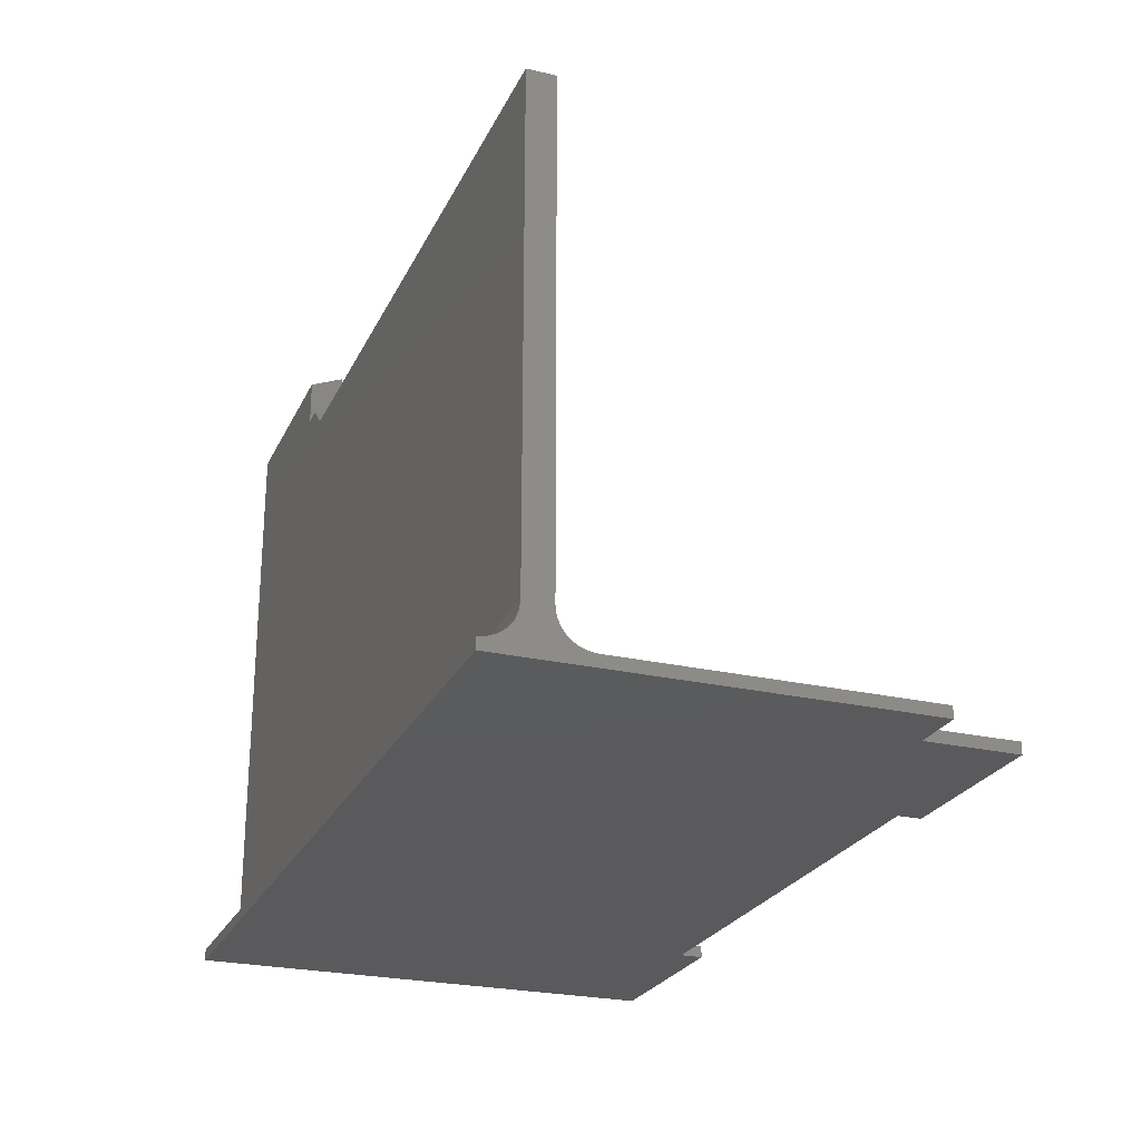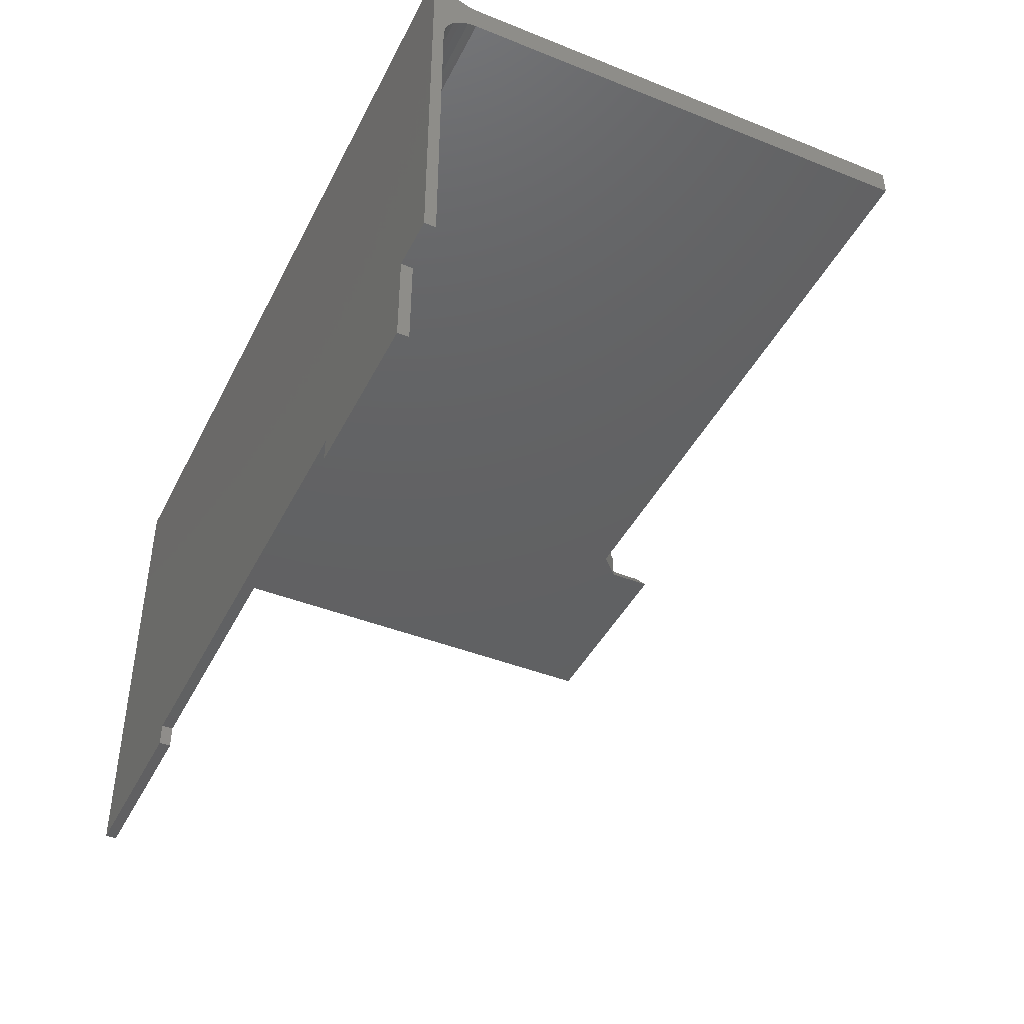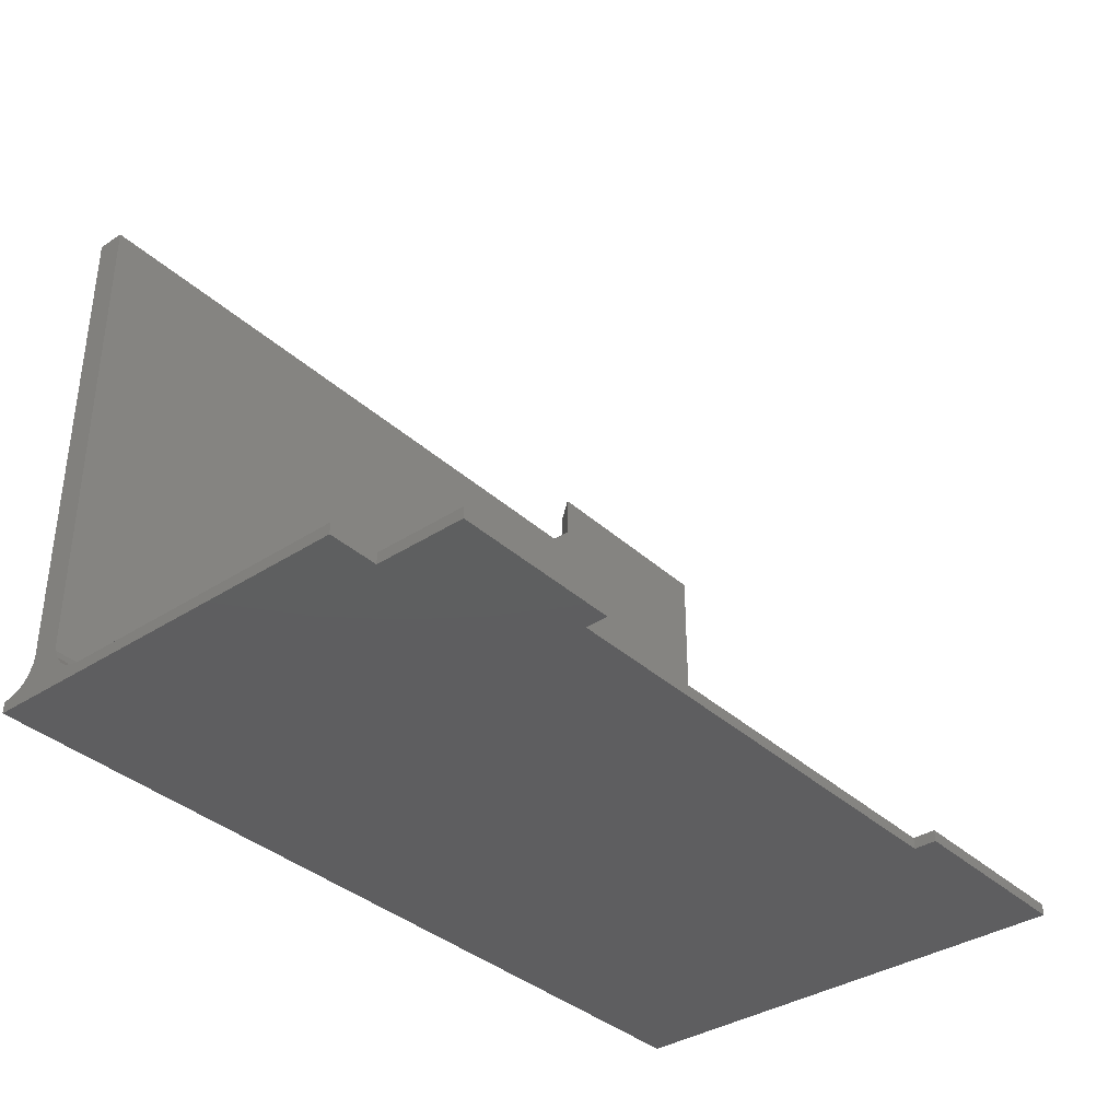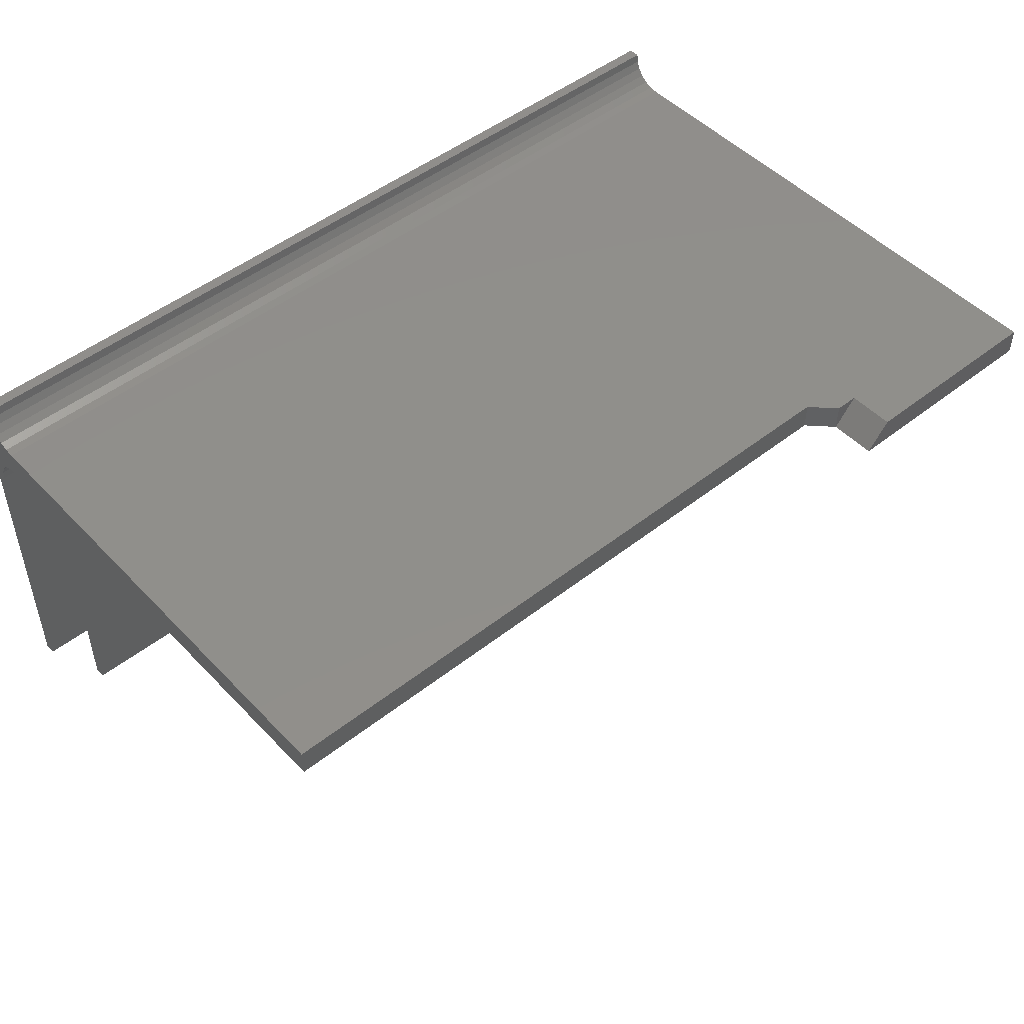
<metadata>
{"format":"stl","ext":"stl","renderer":"f3d","projection":"perspective","resolution":1024,"background":"white","views":[{"elev":-24.8,"azim":-110.6,"up":"+Z"},{"elev":-43.0,"azim":-115.3,"up":"+Y"},{"elev":-36.2,"azim":-49.6,"up":"+Z"},{"elev":48.9,"azim":-41.2,"up":"+Y"}]}
</metadata>
<code>
# stl→obj: 378 verts, 413 faces
v 66.5 -90.9 0
v 66.5 -92.9 -1
v 66.5 -92.9 0
v 66.5 -90.9 -1
v 83.5 -55.9 51
v 5 -55.9 3
v 83.5 -55.9 3
v 62 -55.9 45
v 64 -55.9 47
v 64 -55.9 51
v 5 -55.9 45
v 9.502 -84.9 0
v 9.502 -92.9 -1
v 9.502 -92.9 0
v 9.502 -84.9 -1
v 24.5 -92.9 0
v 83.5 -92.9 0
v 5 -58.9 0
v 5 -84.9 0
v 83.5 -58.9 0
v 24.5 -90.9 0
v 83.5 -92.9 -1
v 5 -84.9 -1
v 24.5 -90.9 -1
v 24.5 -92.9 -1
v 5 -53.5 45
v 62 -53.5 45
v 66 -53.5 51
v 83.5 -53.5 51
v 5 -56 2.224
v 83.5 -56 2.224
v 5 -56.3 1.5
v 83.5 -56.3 1.5
v 5 -56.78 0.8787
v 83.5 -56.78 0.8787
v 83.5 -57.4 0.4019
v 5 -57.4 0.4019
v 83.5 -58.12 0.1022
v 5 -58.12 0.1022
v 83.5 -53.5 3
v 5 -53.5 3
v 66 -53.5 47
v 64 -53.5 47
v 83.5 -52 0.4019
v 5 -51.28 0.1022
v 5 -52 0.4019
v 83.5 -51.28 0.1022
v 5 -53.1 1.5
v 83.5 -52.62 0.8787
v 5 -52.62 0.8787
v 83.5 -53.1 1.5
v 5 -50.5 -1.762e-15
v 83.5 -50.5 -1
v 5 -50.5 -1
v 83.5 -50.5 -1.762e-15
v 83.5 -53.4 2.224
v 5 -53.4 2.224
v 74.87 -55.93 34.29
v 74.03 -55.93 31.05
v 74.87 -55.93 31.05
v 74.03 -55.93 33.89
v 74 -55.93 34.53
v 74.85 -55.93 34.72
v 73.87 -55.93 35.01
v 74.77 -55.93 35.1
v 73.75 -55.93 35.17
v 74.64 -55.93 35.43
v 73.59 -55.93 35.29
v 73.37 -55.93 35.36
v 73.09 -55.93 35.38
v 74.46 -55.93 35.7
v 71.79 -55.93 35.49
v 72.16 -55.93 35.78
v 74.23 -55.93 35.91
v 72.53 -55.93 36
v 73.96 -55.93 36.06
v 72.91 -55.93 36.14
v 73.65 -55.93 36.15
v 73.31 -55.93 36.18
v 71.79 -55.93 34.78
v 70.95 -55.93 31.05
v 71.79 -55.93 31.05
v 70.95 -55.93 38
v 72.44 -55.93 35.21
v 72.77 -55.93 35.34
v 71.79 -55.93 38
v 56.54 -55.93 30.99
v 55.76 -55.93 30.97
v 56.09 -55.93 30.95
v 55.47 -55.93 31.05
v 57.02 -55.93 31.09
v 55.23 -55.93 31.17
v 57.02 -55.93 31.85
v 56.69 -55.93 31.75
v 55.01 -55.93 31.34
v 56.29 -55.93 31.69
v 54.85 -55.93 31.57
v 56.97 -55.93 31.85
v 55.47 -55.93 37.48
v 54.63 -55.93 36.04
v 55.47 -55.93 36.04
v 54.63 -55.93 37.48
v 57.02 -55.93 36.04
v 55.47 -55.93 35.34
v 57.02 -55.93 35.34
v 54.63 -55.93 35.34
v 54.06 -55.93 35.34
v 54.06 -55.93 36.04
v 54.73 -55.93 31.85
v 55.83 -55.93 31.77
v 55.69 -55.93 31.86
v 54.65 -55.93 32.18
v 55.59 -55.93 32
v 55.48 -55.93 32.39
v 54.63 -55.93 32.58
v 55.47 -55.93 32.97
v 64.71 -55.93 37.75
v 63.76 -55.93 36.88
v 64.71 -55.93 36.88
v 63.76 -55.93 37.75
v 63.15 -55.93 36.01
v 63.1 -55.93 35.14
v 63.15 -55.93 35.14
v 62.9 -55.93 35.17
v 62.65 -55.93 35.18
v 61.34 -55.93 35.3
v 61.77 -55.93 35.65
v 62.14 -55.93 35.87
v 62.48 -55.93 36
v 62.81 -55.93 36.04
v 63 -55.93 36.04
v 61.34 -55.93 34.59
v 60.5 -55.93 31.05
v 61.34 -55.93 31.05
v 60.5 -55.93 36.04
v 61.65 -55.93 34.85
v 61.97 -55.93 35.03
v 62.31 -55.93 35.14
v 61.34 -55.93 36.04
v 78.01 -55.93 30.99
v 77.24 -55.93 30.97
v 77.57 -55.93 30.95
v 76.95 -55.93 31.05
v 78.5 -55.93 31.09
v 76.7 -55.93 31.17
v 78.5 -55.93 31.85
v 78.17 -55.93 31.75
v 76.49 -55.93 31.34
v 77.77 -55.93 31.69
v 76.32 -55.93 31.57
v 78.45 -55.93 31.85
v 76.95 -55.93 37.48
v 76.11 -55.93 36.04
v 76.95 -55.93 36.04
v 76.11 -55.93 37.48
v 78.5 -55.93 36.04
v 76.95 -55.93 35.34
v 78.5 -55.93 35.34
v 76.11 -55.93 35.34
v 75.54 -55.93 35.34
v 75.54 -55.93 36.04
v 76.2 -55.93 31.85
v 77.31 -55.93 31.77
v 77.16 -55.93 31.86
v 76.13 -55.93 32.18
v 77.06 -55.93 32
v 76.96 -55.93 32.39
v 76.11 -55.93 32.58
v 76.95 -55.93 32.97
v 40.92 -55.93 37.97
v 40.87 -55.93 37.2
v 40.92 -55.93 37.2
v 40.55 -55.93 37.28
v 40.17 -55.93 37.32
v 38.62 -55.93 37.32
v 38.81 -55.93 37.58
v 39.05 -55.93 37.78
v 39.34 -55.93 37.93
v 39.67 -55.93 38.02
v 40.51 -55.93 38.02
v 40.05 -55.93 38.05
v 39.19 -55.93 36.21
v 38.38 -55.93 36.04
v 39.19 -55.93 36.04
v 38.38 -55.93 36.21
v 38.4 -55.93 36.63
v 39.25 -55.93 36.74
v 38.49 -55.93 37
v 39.42 -55.93 37.08
v 39.72 -55.93 37.26
v 40.58 -55.93 36.04
v 39.22 -55.93 35.34
v 40.58 -55.93 35.34
v 38.38 -55.93 35.34
v 37.81 -55.93 35.34
v 37.81 -55.93 36.04
v 38.38 -55.93 31.05
v 39.22 -55.93 31.05
v 66.05 -55.93 31.77
v 67.31 -55.93 31.94
v 65.83 -55.93 32.12
v 67.6 -55.93 31.91
v 67.06 -55.93 32.02
v 66.85 -55.93 32.16
v 65.67 -55.93 32.54
v 66.69 -55.93 32.35
v 66.48 -55.93 32.88
v 65.58 -55.93 33.03
v 66.41 -55.93 33.61
v 65.55 -55.93 33.59
v 65.59 -55.93 34.18
v 66.5 -55.93 34.38
v 65.72 -55.93 34.69
v 66.62 -55.93 34.7
v 65.92 -55.93 35.14
v 66.78 -55.93 34.96
v 66.98 -55.93 35.16
v 66.19 -55.93 35.51
v 67.21 -55.93 35.31
v 67.48 -55.93 35.4
v 67.79 -55.93 35.42
v 67.86 -55.93 31.17
v 67 -55.93 31.17
v 67.41 -55.93 31.13
v 68.23 -55.93 31.27
v 66.64 -55.93 31.29
v 68.56 -55.93 31.45
v 66.33 -55.93 31.49
v 68.89 -55.93 31.71
v 68.02 -55.93 29.2
v 66.74 -55.93 29.22
v 67.49 -55.93 29.16
v 68.48 -55.93 29.31
v 66.02 -55.93 29.37
v 68.87 -55.93 29.49
v 66.69 -55.93 30.04
v 66.32 -55.93 30.15
v 66.02 -55.93 30.25
v 67.12 -55.93 29.94
v 69.18 -55.93 29.75
v 67.55 -55.93 29.91
v 66.07 -55.93 30.25
v 67.91 -55.93 29.93
v 69.42 -55.93 30.09
v 68.21 -55.93 30.01
v 68.45 -55.93 30.13
v 69.6 -55.93 30.52
v 68.63 -55.93 30.3
v 68.84 -55.93 30.72
v 69.7 -55.93 31.02
v 68.89 -55.93 31.27
v 69.73 -55.93 31.62
v 69.73 -55.93 36.04
v 68.89 -55.93 32.4
v 68.6 -55.93 32.2
v 68.27 -55.93 32.04
v 67.93 -55.93 31.94
v 68.89 -55.93 35.14
v 68.31 -55.93 35.36
v 68.89 -55.93 35.83
v 66.5 -55.93 35.79
v 68.94 -55.93 36.04
v 66.86 -55.93 36.01
v 68.32 -55.93 36.09
v 67.25 -55.93 36.14
v 67.65 -55.93 36.18
v 43.85 -55.93 36.01
v 43.8 -55.93 35.14
v 43.85 -55.93 35.14
v 43.6 -55.93 35.17
v 43.35 -55.93 35.18
v 42.04 -55.93 35.3
v 42.47 -55.93 35.65
v 42.84 -55.93 35.87
v 43.18 -55.93 36
v 43.51 -55.93 36.04
v 43.7 -55.93 36.04
v 42.04 -55.93 34.59
v 41.2 -55.93 31.05
v 42.04 -55.93 31.05
v 41.2 -55.93 36.04
v 42.35 -55.93 34.85
v 42.68 -55.93 35.03
v 43.01 -55.93 35.14
v 42.04 -55.93 36.04
v 46.86 -55.93 30.95
v 45.89 -55.93 30.95
v 46.38 -55.93 30.91
v 47.29 -55.93 31.08
v 45.45 -55.93 31.09
v 47.67 -55.93 31.3
v 45.07 -55.93 31.31
v 48 -55.93 31.6
v 44.74 -55.93 31.62
v 46.38 -55.93 31.63
v 46.69 -55.93 31.66
v 48.27 -55.93 31.98
v 46.96 -55.93 31.75
v 47.19 -55.93 31.9
v 47.39 -55.93 32.11
v 48.46 -55.93 32.43
v 47.54 -55.93 32.38
v 47.65 -55.93 32.71
v 48.57 -55.93 32.95
v 47.74 -55.93 33.54
v 48.61 -55.93 33.54
v 48.57 -55.93 34.14
v 47.65 -55.93 34.39
v 48.46 -55.93 34.66
v 47.54 -55.93 34.72
v 48.27 -55.93 35.11
v 47.39 -55.93 34.98
v 47.19 -55.93 35.19
v 48 -55.93 35.49
v 46.96 -55.93 35.34
v 46.69 -55.93 35.43
v 46.38 -55.93 35.46
v 44.76 -55.93 35.49
v 45.09 -55.93 35.79
v 47.67 -55.93 35.79
v 45.47 -55.93 36.01
v 47.29 -55.93 36.01
v 45.9 -55.93 36.14
v 46.86 -55.93 36.14
v 46.38 -55.93 36.18
v 46.07 -55.93 31.66
v 44.48 -55.93 32
v 45.8 -55.93 31.76
v 45.57 -55.93 31.91
v 45.37 -55.93 32.12
v 44.3 -55.93 32.45
v 45.21 -55.93 32.39
v 45.1 -55.93 32.72
v 44.19 -55.93 32.97
v 45.01 -55.93 33.54
v 44.15 -55.93 33.54
v 45.1 -55.93 34.39
v 44.19 -55.93 34.13
v 44.3 -55.93 34.65
v 45.21 -55.93 34.72
v 44.49 -55.93 35.11
v 45.37 -55.93 34.98
v 45.57 -55.93 35.19
v 45.8 -55.93 35.34
v 46.07 -55.93 35.43
v 53.4 -55.93 34.29
v 52.56 -55.93 31.05
v 53.4 -55.93 31.05
v 52.56 -55.93 33.89
v 52.52 -55.93 34.53
v 53.37 -55.93 34.72
v 52.39 -55.93 35.01
v 53.29 -55.93 35.1
v 52.27 -55.93 35.17
v 53.16 -55.93 35.43
v 52.11 -55.93 35.29
v 51.89 -55.93 35.36
v 51.61 -55.93 35.38
v 52.98 -55.93 35.7
v 50.31 -55.93 35.49
v 50.69 -55.93 35.78
v 52.75 -55.93 35.91
v 51.05 -55.93 36
v 52.48 -55.93 36.06
v 51.43 -55.93 36.14
v 52.18 -55.93 36.15
v 51.83 -55.93 36.18
v 50.31 -55.93 34.78
v 49.47 -55.93 31.05
v 50.31 -55.93 31.05
v 49.47 -55.93 36.04
v 50.96 -55.93 35.21
v 51.29 -55.93 35.34
v 50.31 -55.93 36.04
v 64.66 -55.93 36.04
v 63.82 -55.93 31.05
v 64.66 -55.93 31.05
v 63.82 -55.93 36.04
f 1 2 3
f 2 1 4
f 5 6 7
f 6 5 8
f 8 5 9
f 9 5 10
f 11 6 8
f 12 13 14
f 13 12 15
f 16 12 14
f 17 1 3
f 12 18 19
f 18 12 20
f 20 12 21
f 21 12 16
f 20 21 1
f 20 1 17
f 17 2 22
f 2 17 3
f 12 23 15
f 23 12 19
f 1 24 4
f 24 1 21
f 16 13 25
f 13 16 14
f 24 16 25
f 16 24 21
f 8 26 11
f 26 8 27
f 5 28 10
f 28 5 29
f 7 30 31
f 30 7 6
f 31 32 33
f 32 31 30
f 33 34 35
f 34 33 32
f 36 34 37
f 34 36 35
f 38 37 39
f 37 38 36
f 20 39 18
f 39 20 38
f 26 40 41
f 40 26 27
f 27 29 40
f 29 27 42
f 42 27 43
f 29 42 28
f 44 45 46
f 45 44 47
f 48 49 50
f 49 48 51
f 52 53 54
f 53 52 55
f 47 52 45
f 52 47 55
f 41 56 57
f 56 41 40
f 49 46 50
f 46 49 44
f 57 51 48
f 51 57 56
f 54 15 23
f 15 54 53
f 15 53 13
f 13 53 24
f 24 53 4
f 4 53 2
f 2 53 22
f 25 13 24
f 26 6 11
f 18 23 19
f 23 18 54
f 54 18 39
f 54 39 37
f 54 37 34
f 54 34 32
f 54 32 30
f 54 30 6
f 54 6 50
f 50 6 48
f 48 6 57
f 57 6 41
f 41 6 26
f 54 50 46
f 54 46 45
f 54 45 52
f 53 17 22
f 17 53 20
f 20 53 38
f 38 53 36
f 36 53 35
f 35 53 33
f 33 53 31
f 31 53 7
f 7 53 49
f 7 49 51
f 7 51 56
f 7 56 40
f 7 40 5
f 49 53 44
f 44 53 47
f 47 53 55
f 29 5 40
f 58 59 60
f 59 58 61
f 61 58 62
f 62 58 63
f 62 63 64
f 64 63 65
f 64 65 66
f 66 65 67
f 66 67 68
f 68 67 69
f 69 67 70
f 71 72 67
f 72 71 73
f 73 71 74
f 73 74 75
f 75 74 76
f 75 76 77
f 77 76 78
f 77 78 79
f 80 81 82
f 81 80 83
f 83 80 72
f 72 80 84
f 72 84 85
f 72 85 70
f 72 70 67
f 83 72 86
f 87 88 89
f 88 87 90
f 90 87 91
f 90 91 92
f 92 91 93
f 92 93 94
f 92 94 95
f 95 94 96
f 95 96 97
f 94 93 98
f 99 100 101
f 100 99 102
f 103 104 105
f 104 103 106
f 106 103 107
f 107 103 108
f 108 103 101
f 108 101 100
f 96 109 97
f 109 96 110
f 109 110 111
f 109 111 112
f 112 111 113
f 112 113 114
f 112 114 115
f 115 114 116
f 115 116 106
f 106 116 104
f 117 118 119
f 118 117 120
f 121 122 123
f 122 121 124
f 124 121 125
f 125 121 126
f 126 121 127
f 127 121 128
f 128 121 129
f 129 121 130
f 130 121 131
f 132 133 134
f 133 132 135
f 135 132 136
f 135 136 126
f 126 136 137
f 126 137 138
f 126 138 125
f 135 126 139
f 140 141 142
f 141 140 143
f 143 140 144
f 143 144 145
f 145 144 146
f 145 146 147
f 145 147 148
f 148 147 149
f 148 149 150
f 147 146 151
f 152 153 154
f 153 152 155
f 156 157 158
f 157 156 159
f 159 156 160
f 160 156 161
f 161 156 154
f 161 154 153
f 149 162 150
f 162 149 163
f 162 163 164
f 162 164 165
f 165 164 166
f 165 166 167
f 165 167 168
f 168 167 169
f 168 169 159
f 159 169 157
f 170 171 172
f 171 170 173
f 173 170 174
f 174 170 175
f 175 170 176
f 176 170 177
f 177 170 178
f 178 170 179
f 179 170 180
f 179 180 181
f 182 183 184
f 183 182 185
f 185 182 186
f 186 182 187
f 186 187 188
f 188 187 189
f 188 189 175
f 175 189 190
f 175 190 174
f 191 192 193
f 192 191 194
f 194 191 195
f 195 191 196
f 196 191 184
f 196 184 183
f 192 197 198
f 197 192 194
f 199 200 201
f 200 199 202
f 201 200 203
f 201 203 204
f 201 204 205
f 205 204 206
f 205 206 207
f 205 207 208
f 208 207 209
f 208 209 210
f 210 209 211
f 211 209 212
f 211 212 213
f 213 212 214
f 213 214 215
f 215 214 216
f 215 216 217
f 215 217 218
f 218 217 219
f 218 219 220
f 218 220 221
f 222 223 224
f 223 222 225
f 223 225 226
f 226 225 227
f 226 227 228
f 228 227 229
f 228 229 199
f 230 231 232
f 231 230 233
f 231 233 234
f 234 233 235
f 234 235 236
f 234 236 237
f 234 237 238
f 236 235 239
f 239 235 240
f 239 240 241
f 238 237 242
f 240 243 241
f 243 240 244
f 243 244 245
f 245 244 246
f 246 244 247
f 246 247 248
f 248 247 249
f 249 247 250
f 249 250 251
f 251 250 252
f 251 252 229
f 229 252 253
f 229 253 254
f 229 254 255
f 229 255 256
f 229 256 257
f 229 257 202
f 229 202 199
f 254 253 258
f 258 253 259
f 259 253 221
f 221 253 260
f 221 260 218
f 218 260 261
f 260 253 262
f 260 263 261
f 263 260 264
f 263 264 265
f 265 264 266
f 267 268 269
f 268 267 270
f 270 267 271
f 271 267 272
f 272 267 273
f 273 267 274
f 274 267 275
f 275 267 276
f 276 267 277
f 278 279 280
f 279 278 281
f 281 278 282
f 281 282 272
f 272 282 283
f 272 283 284
f 272 284 271
f 281 272 285
f 286 287 288
f 287 286 289
f 287 289 290
f 290 289 291
f 290 291 292
f 292 291 293
f 292 293 294
f 294 293 295
f 295 293 296
f 296 293 297
f 296 297 298
f 298 297 299
f 299 297 300
f 300 297 301
f 300 301 302
f 302 301 303
f 303 301 304
f 303 304 305
f 305 304 306
f 305 306 307
f 305 307 308
f 308 307 309
f 308 309 310
f 310 309 311
f 310 311 312
f 312 311 313
f 313 311 314
f 313 314 315
f 315 314 316
f 316 314 317
f 317 314 318
f 318 314 319
f 319 314 320
f 319 320 321
f 321 320 322
f 321 322 323
f 323 322 324
f 323 324 325
f 294 326 327
f 326 294 295
f 327 326 328
f 327 328 329
f 327 329 330
f 327 330 331
f 331 330 332
f 331 332 333
f 331 333 334
f 334 333 335
f 334 335 336
f 336 335 337
f 336 337 338
f 338 337 339
f 339 337 340
f 339 340 341
f 341 340 342
f 341 342 343
f 341 343 318
f 318 343 344
f 318 344 345
f 318 345 317
f 346 347 348
f 347 346 349
f 349 346 350
f 350 346 351
f 350 351 352
f 352 351 353
f 352 353 354
f 354 353 355
f 354 355 356
f 356 355 357
f 357 355 358
f 359 360 355
f 360 359 361
f 361 359 362
f 361 362 363
f 363 362 364
f 363 364 365
f 365 364 366
f 365 366 367
f 368 369 370
f 369 368 371
f 371 368 360
f 360 368 372
f 360 372 373
f 360 373 358
f 360 358 355
f 371 360 374
f 375 376 377
f 376 375 378
f 43 8 9
f 8 43 27
f 28 9 10
f 9 28 42
f 42 43 9

</code>
